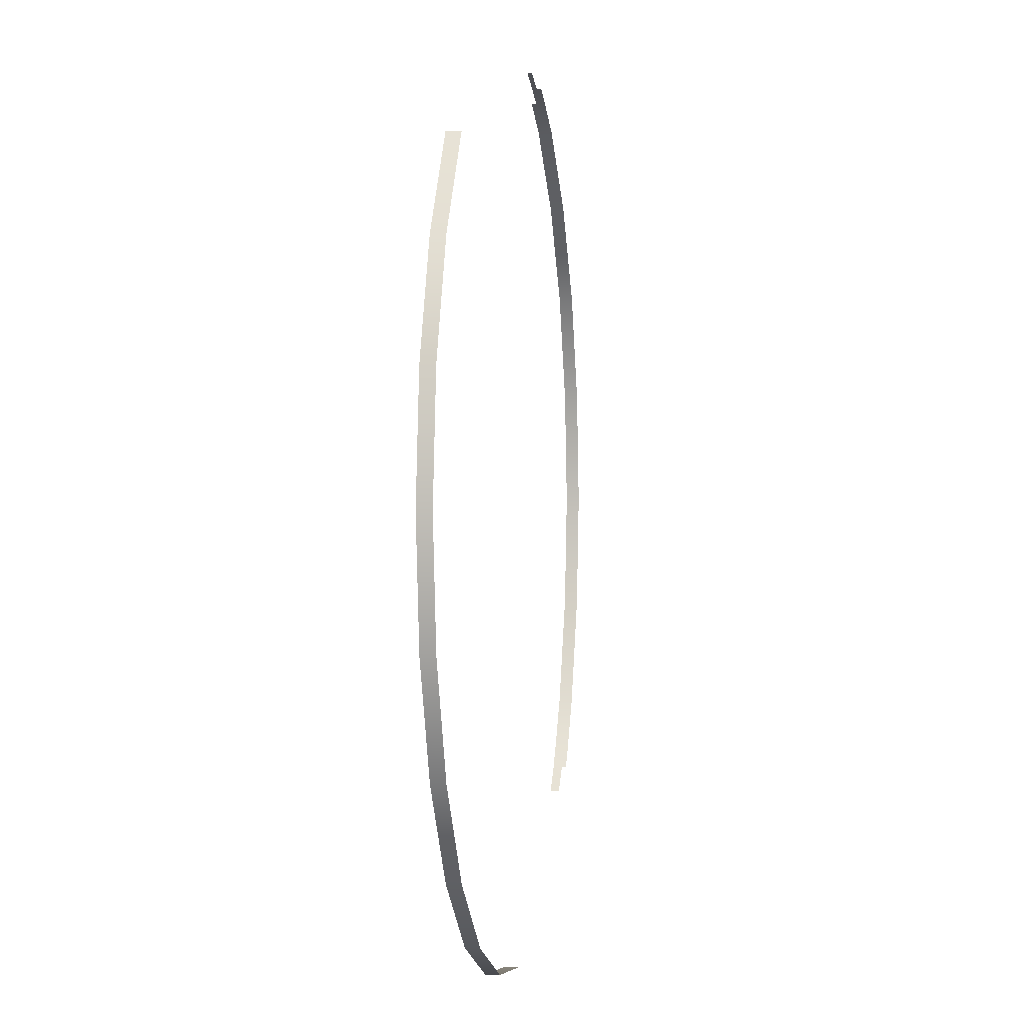
<metadata>
{"format":"obj","ext":"obj","renderer":"f3d","projection":"perspective","resolution":1024,"background":"white","views":[{"elev":0.9,"azim":98.9,"up":"+Z"}]}
</metadata>
<code>
g polySurface21
v 1.1 0.5787 -0.2947
v 1.1 0.6136 -0.2947
v 0.986 0.6136 -0.5693
v 0.986 0.5787 -0.5693
v 1.139 0.5787 0
v 1.139 0.6136 0
v 1.1 0.5787 0.2947
v 1.1 0.6136 0.2947
v 0.986 0.5787 0.5693
v 0.986 0.6136 0.5693
v 0.8051 0.5787 0.8051
v 0.8051 0.6136 0.8051
v 0.986 0.5787 -0.5693
v 0.986 0.6136 -0.5693
v 0.8051 0.6136 -0.8051
v 0.8051 0.5787 -0.8051
v 0.5693 0.6136 -0.986
v 0.5693 0.5787 -0.986
v 0.2947 0.6136 -1.1
v 0.2947 0.5787 -1.1
v 1.357e-07 0.6136 -1.139
v 1.357e-07 0.5787 -1.139
v -0.9083 0.6136 -0.6872
v -0.986 0.6136 -0.5693
v -0.986 0.5787 -0.5693
v -0.9083 0.5787 -0.6872
v -1.1 0.6136 -0.2947
v -1.1 0.5787 -0.2947
v -1.139 0.6136 -6.786e-08
v -1.139 0.5787 -6.786e-08
v -1.1 0.6136 0.2947
v -1.1 0.5787 0.2947
v -0.986 0.6136 0.5693
v -0.986 0.5787 0.5693
v -0.8051 0.6136 0.8051
v -0.8051 0.5787 0.8051
v -0.5693 0.6136 0.986
v -0.5693 0.5787 0.986
v -0.3796 0.5903 1.071
v -0.3796 0.6019 1.071
v -0.2947 0.6019 1.1
v -0.2947 0.5903 1.1
v -0.4483 0.6136 1.043
v -0.3796 0.6136 1.071
v -0.4483 0.5903 1.043
v -0.5693 0.6136 0.986
v -0.4483 0.5787 1.043
v -0.5693 0.5787 0.986
v -0.8631 0.6019 -0.7461
v -0.8631 0.6136 -0.7461
v -0.9083 0.6136 -0.6872
v -0.9083 0.5787 -0.6872
v -0.8631 0.5787 -0.7461
v -0.8051 0.6019 -0.8051
v -0.8051 0.5787 -0.8051
g polySurface21_0
f 3 2 1
f 4 3 1
f 1 2 5
f 2 6 5
f 5 6 7
f 6 8 7
f 7 8 9
f 8 10 9
f 9 10 11
f 10 12 11
f 15 14 13
f 16 15 13
f 17 15 16
f 18 17 16
f 19 17 18
f 20 19 18
f 21 19 20
f 22 21 20
f 25 24 23
f 26 25 23
f 27 24 25
f 28 27 25
f 29 27 28
f 30 29 28
f 31 29 30
f 32 31 30
f 33 31 32
f 34 33 32
f 35 33 34
f 36 35 34
f 37 35 36
f 38 37 36
f 41 40 39
f 42 41 39
f 39 40 43
f 40 44 43
f 45 39 43
f 45 43 46
f 47 45 46
f 48 47 46
f 51 50 49
f 52 51 49
f 53 52 49
f 53 49 54
f 55 53 54

</code>
